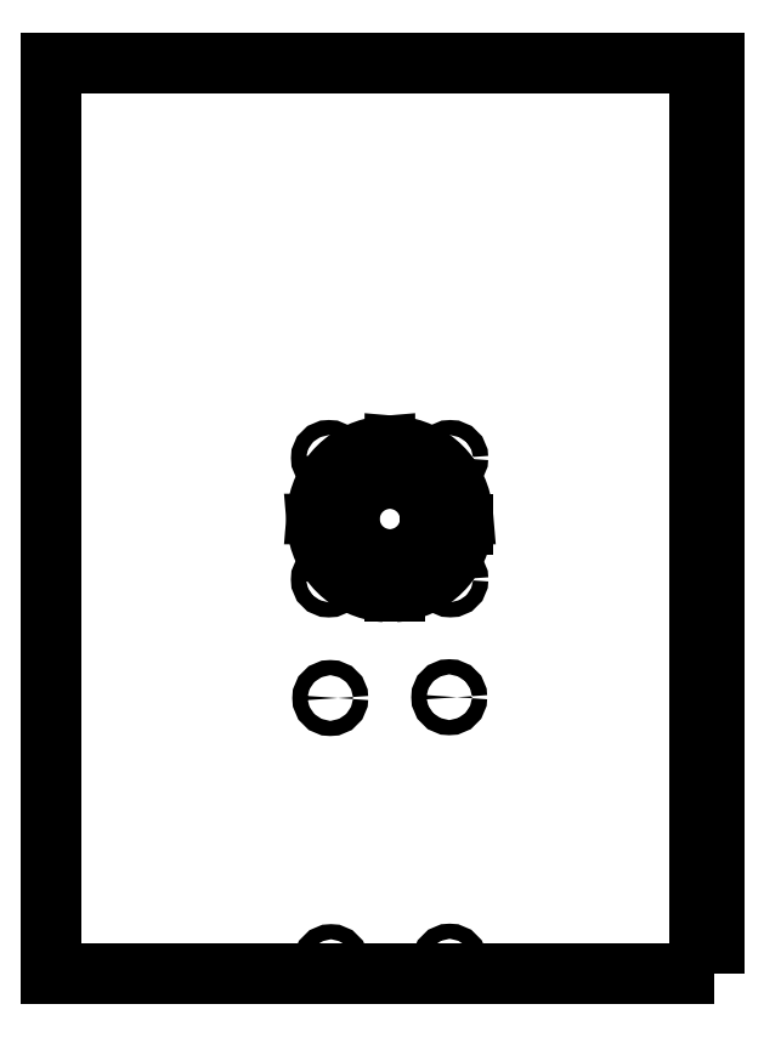
<metadata>
{"format":"dxf","ext":"dxf","renderer":"ezdxf+matplotlib","layout":"modelspace","background":"white","min_lineweight":24,"dpi":150}
</metadata>
<code>
0
SECTION
2
ENTITIES
0
CIRCLE
8
0
10
48.84
20
78.05
30
0
40
1.5
210
0
220
-0
230
1
0
CIRCLE
8
0
10
48.7
20
2.486
30
1.368e-47
40
1.5
210
0
220
-0
230
1
0
CIRCLE
8
0
10
48.61
20
54.76
30
0
40
1.5
210
0
220
-0
230
1
0
CIRCLE
8
0
10
48.82
20
102
30
0
40
1.5
210
0
220
-0
230
1
0
CIRCLE
8
0
10
24.83
20
78.04
30
6.842e-48
40
1.5
210
0
220
-0
230
1
0
CIRCLE
8
0
10
25.25
20
2.393
30
0
40
1.5
210
0
220
-0
230
1
0
CIRCLE
8
0
10
25.11
20
54.6
30
0
40
1.5
210
0
220
-0
230
1
0
CIRCLE
8
0
10
24.84
20
102
30
0
40
1.5
210
0
220
-0
230
1
0
LWPOLYLINE
8
0
90
4
70
1
43
0
10
98
20
0
10
-30
20
0
10
-30
20
180
10
98
20
180
0
LWPOLYLINE
8
0
90
4
70
1
43
0
10
100.9
20
0
10
98
20
0
10
98
20
180
10
100.9
20
180
0
LINE
8
0
10
37.88
20
75.59
30
0
11
37.88
21
82.04
31
0
0
ARC
8
0
10
36.88
20
89.98
30
0
40
8
210
-0
220
0
230
1
50
277.2
51
352.8
0
LINE
8
0
10
44.82
20
88.98
30
8.486e-50
11
51.27
21
88.98
31
0
0
ARC
8
0
10
36.88
20
89.98
30
0
40
14.42
210
0
220
0
230
1
50
274
51
356
0
LWPOLYLINE
8
0
90
4
70
1
43
0
10
44.82
20
90.98
10
51.27
20
90.98
42
0.3741
10
37.88
20
104.4
10
37.88
20
97.92
42
-0.3426
0
LWPOLYLINE
8
0
90
4
70
1
43
0
10
35.88
20
75.59
42
-0.3741
10
22.5
20
88.98
10
28.95
20
88.98
42
0.3426
10
35.88
20
82.04
0
LWPOLYLINE
8
0
90
4
70
1
43
0
10
35.88
20
97.92
10
35.88
20
104.4
42
0.3741
10
22.5
20
90.98
10
28.95
20
90.98
42
-0.3426
0
ENDSEC
0
EOF

</code>
